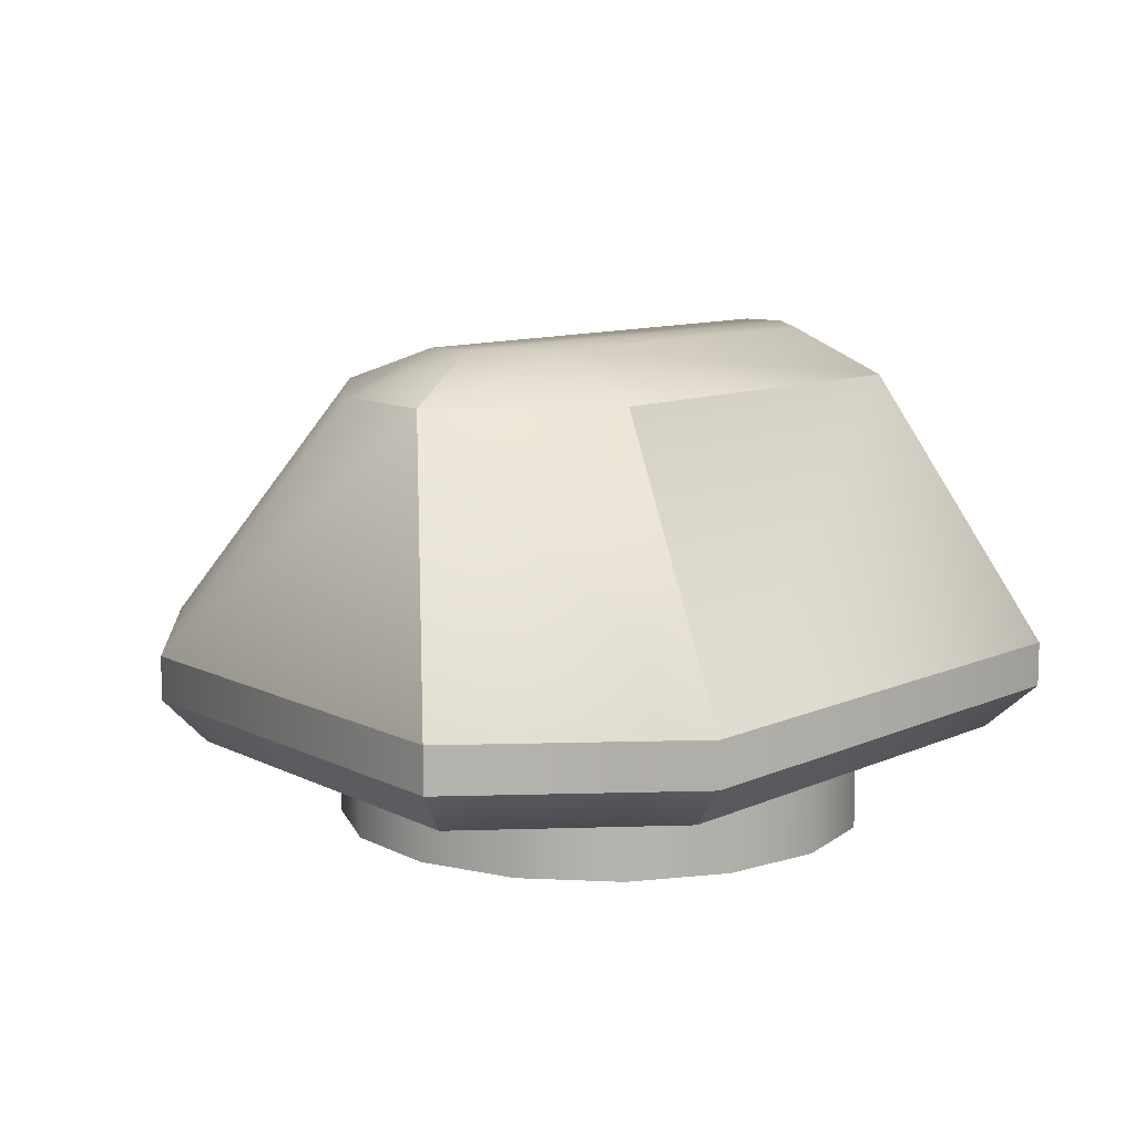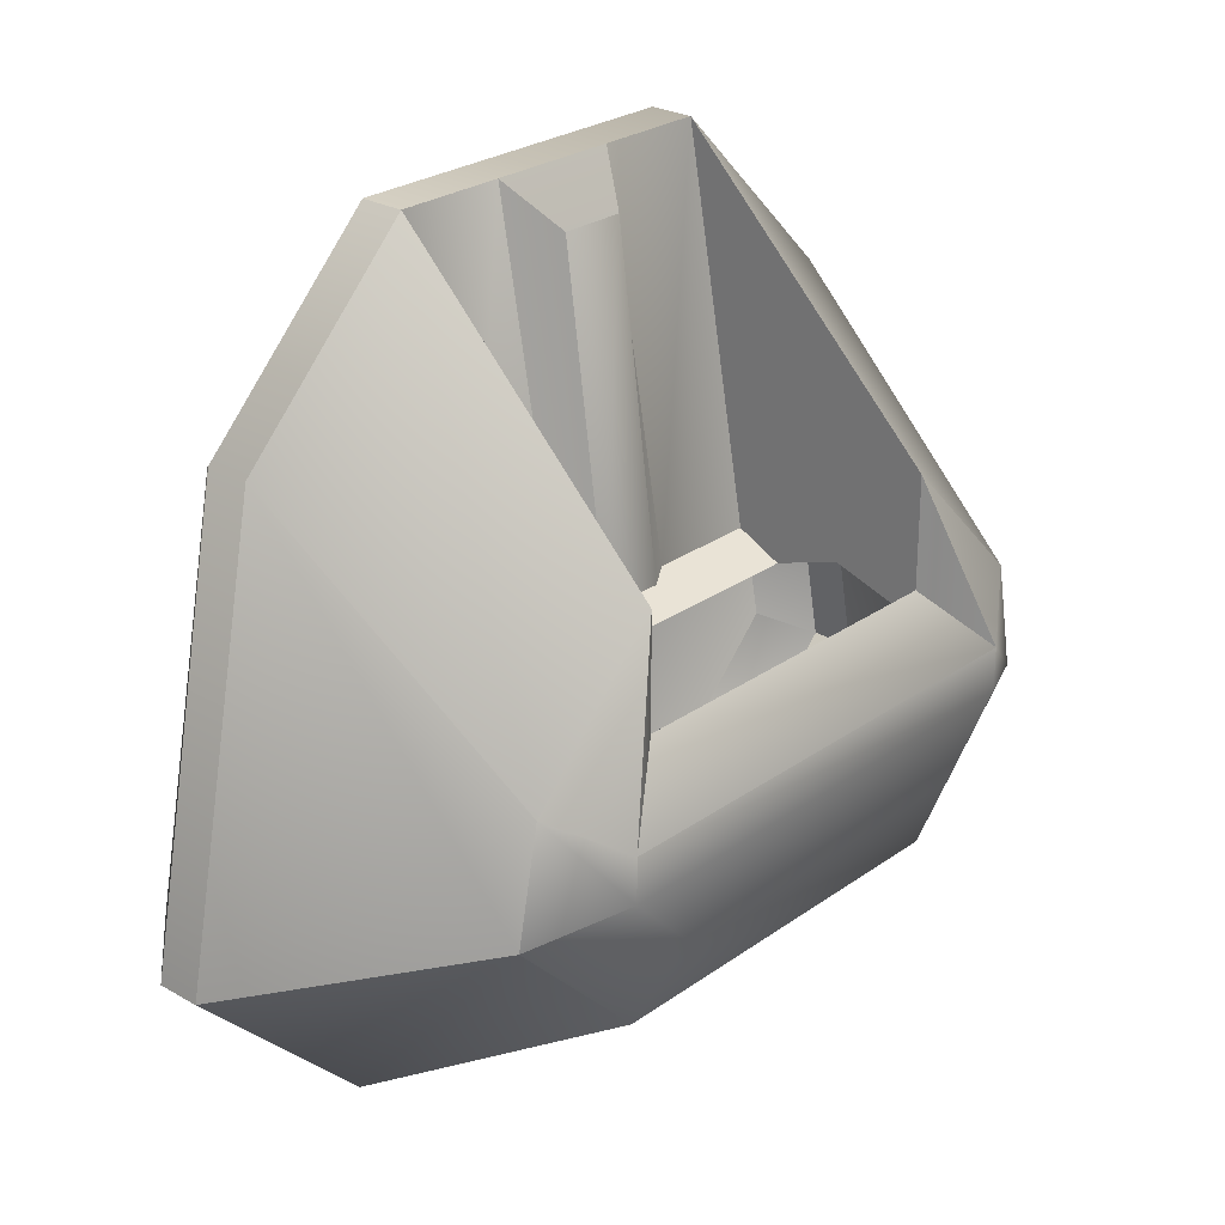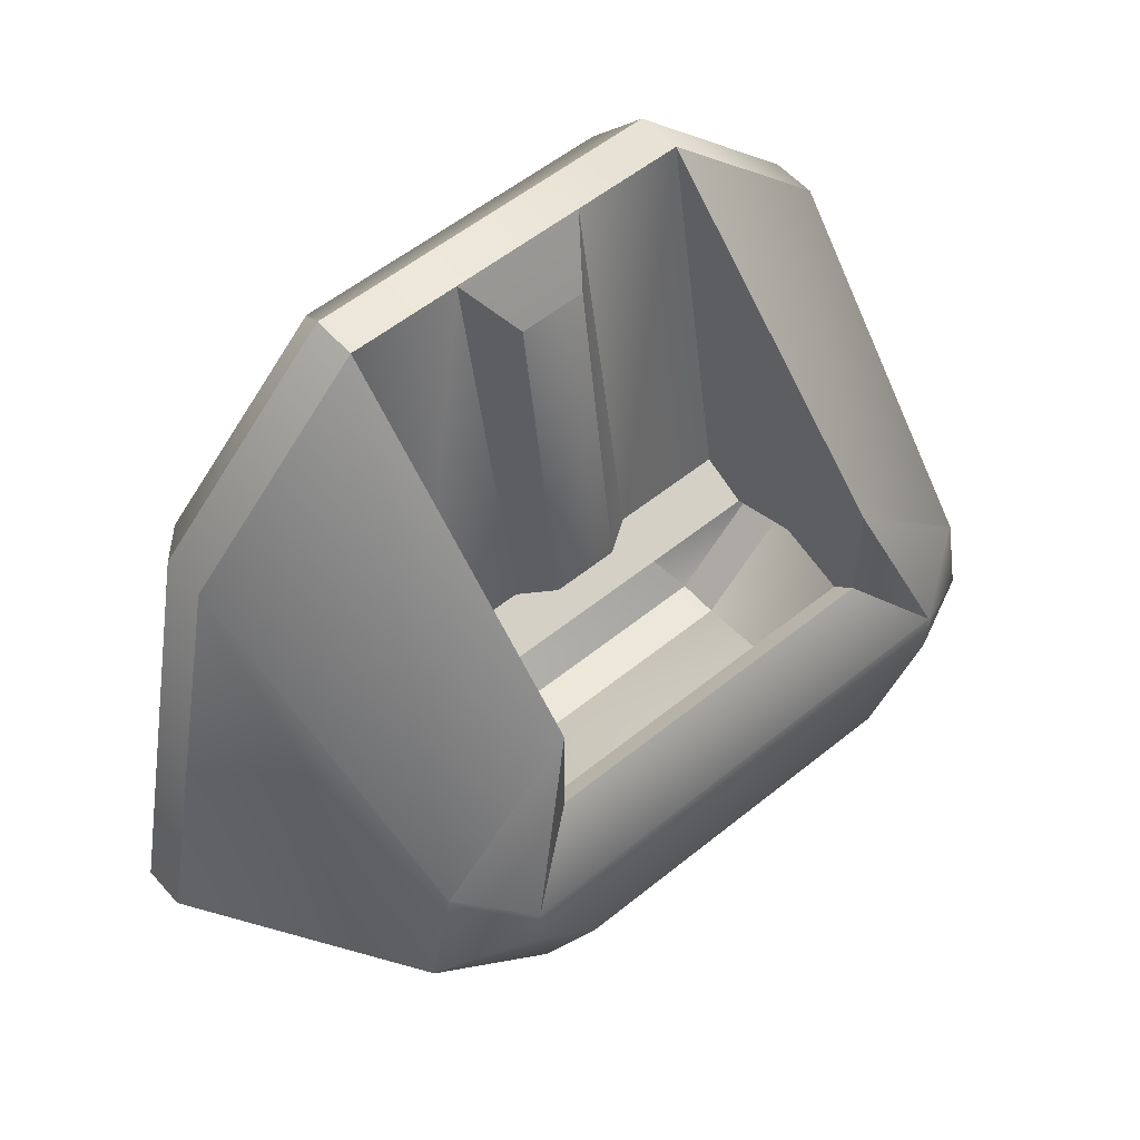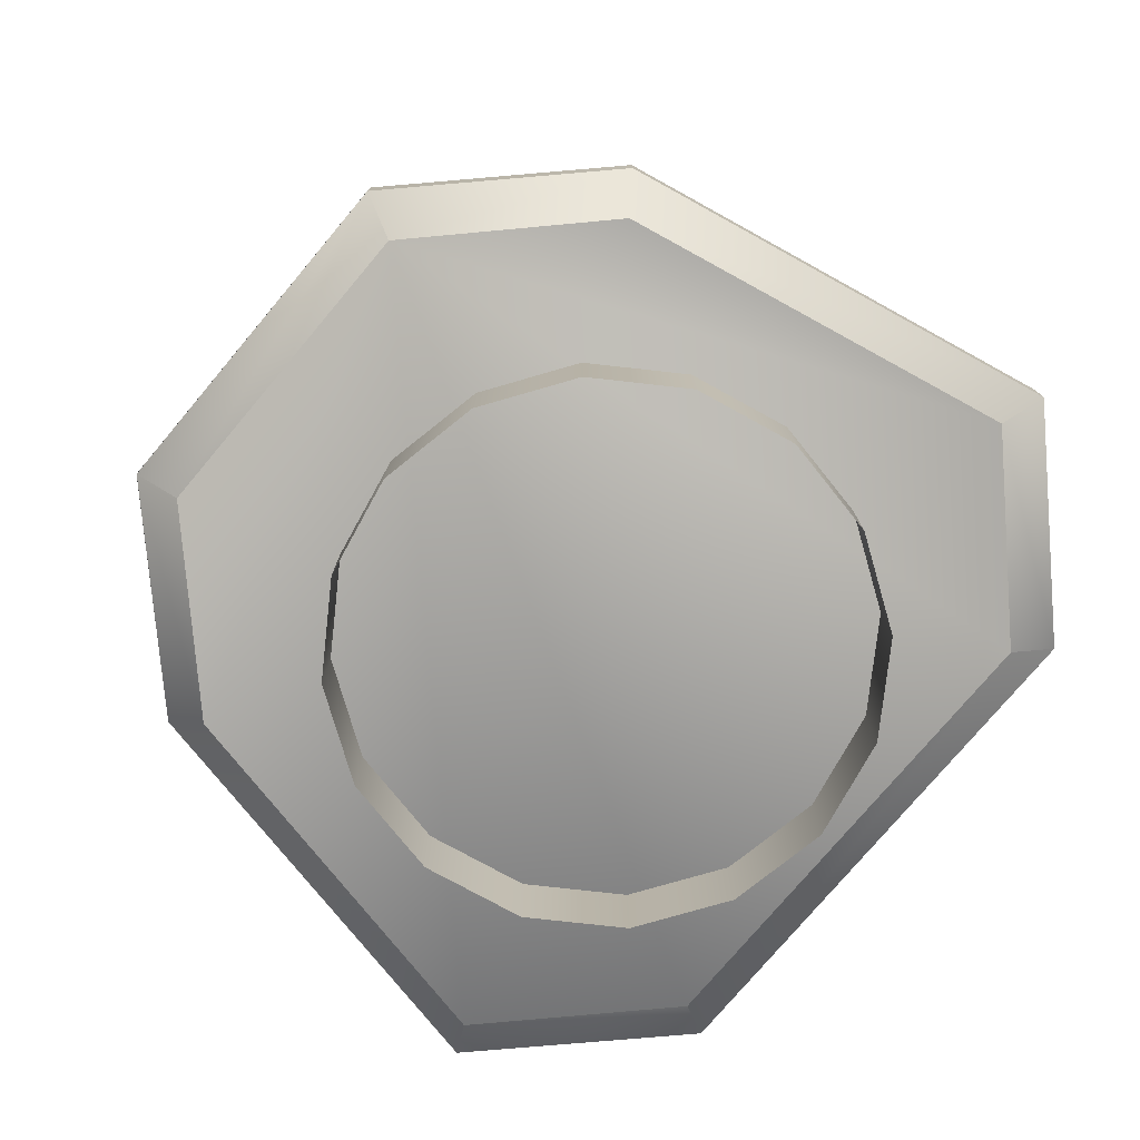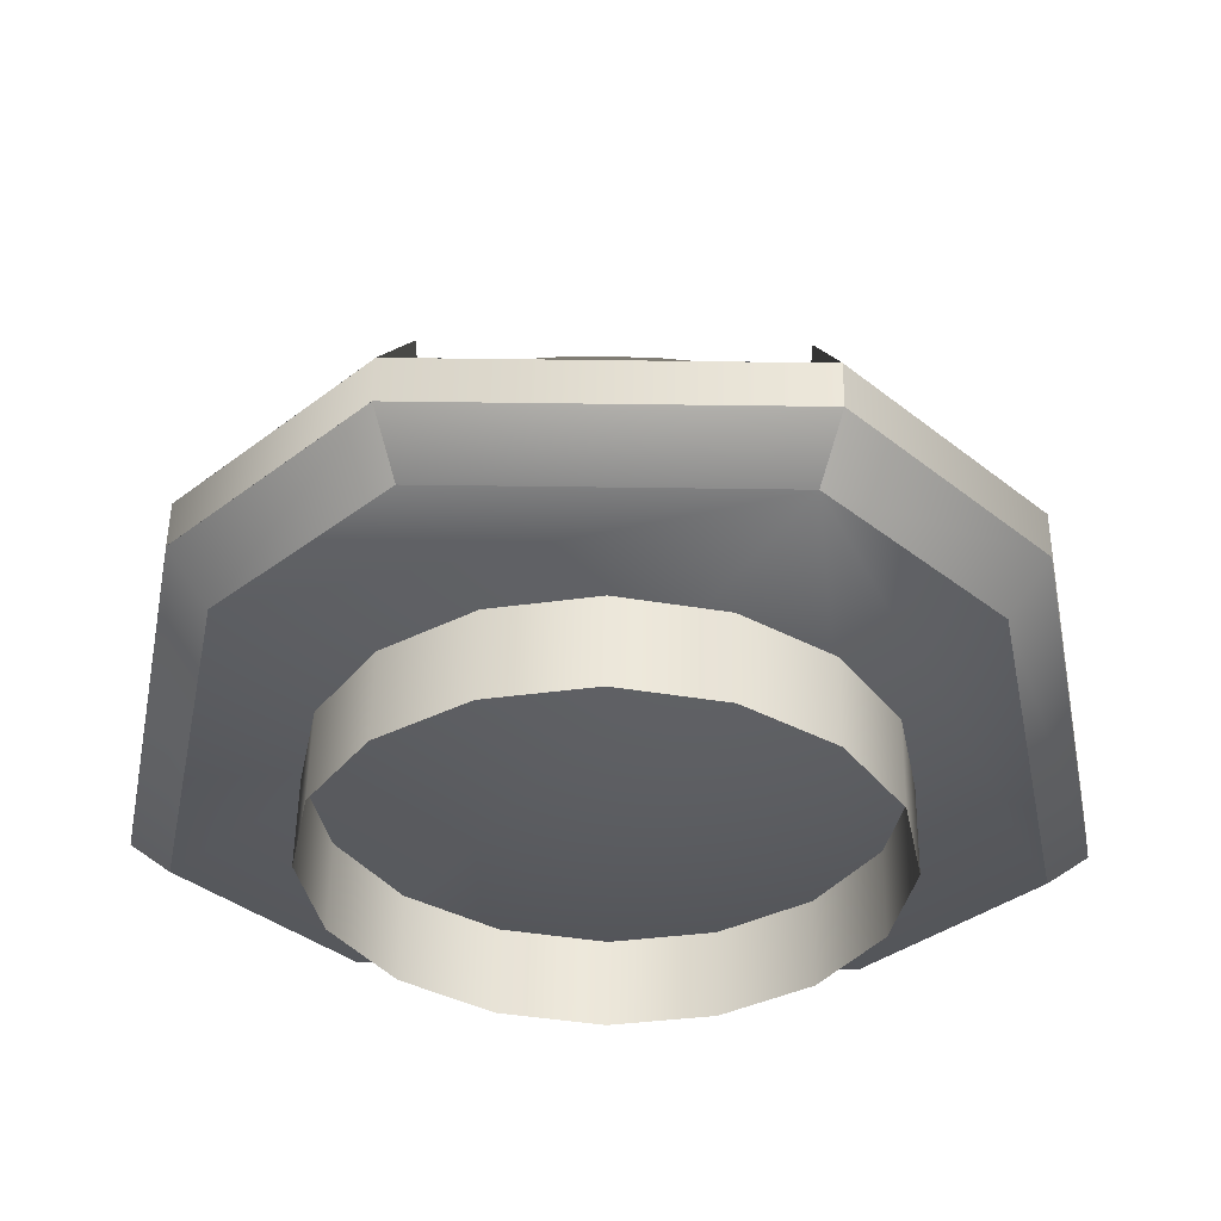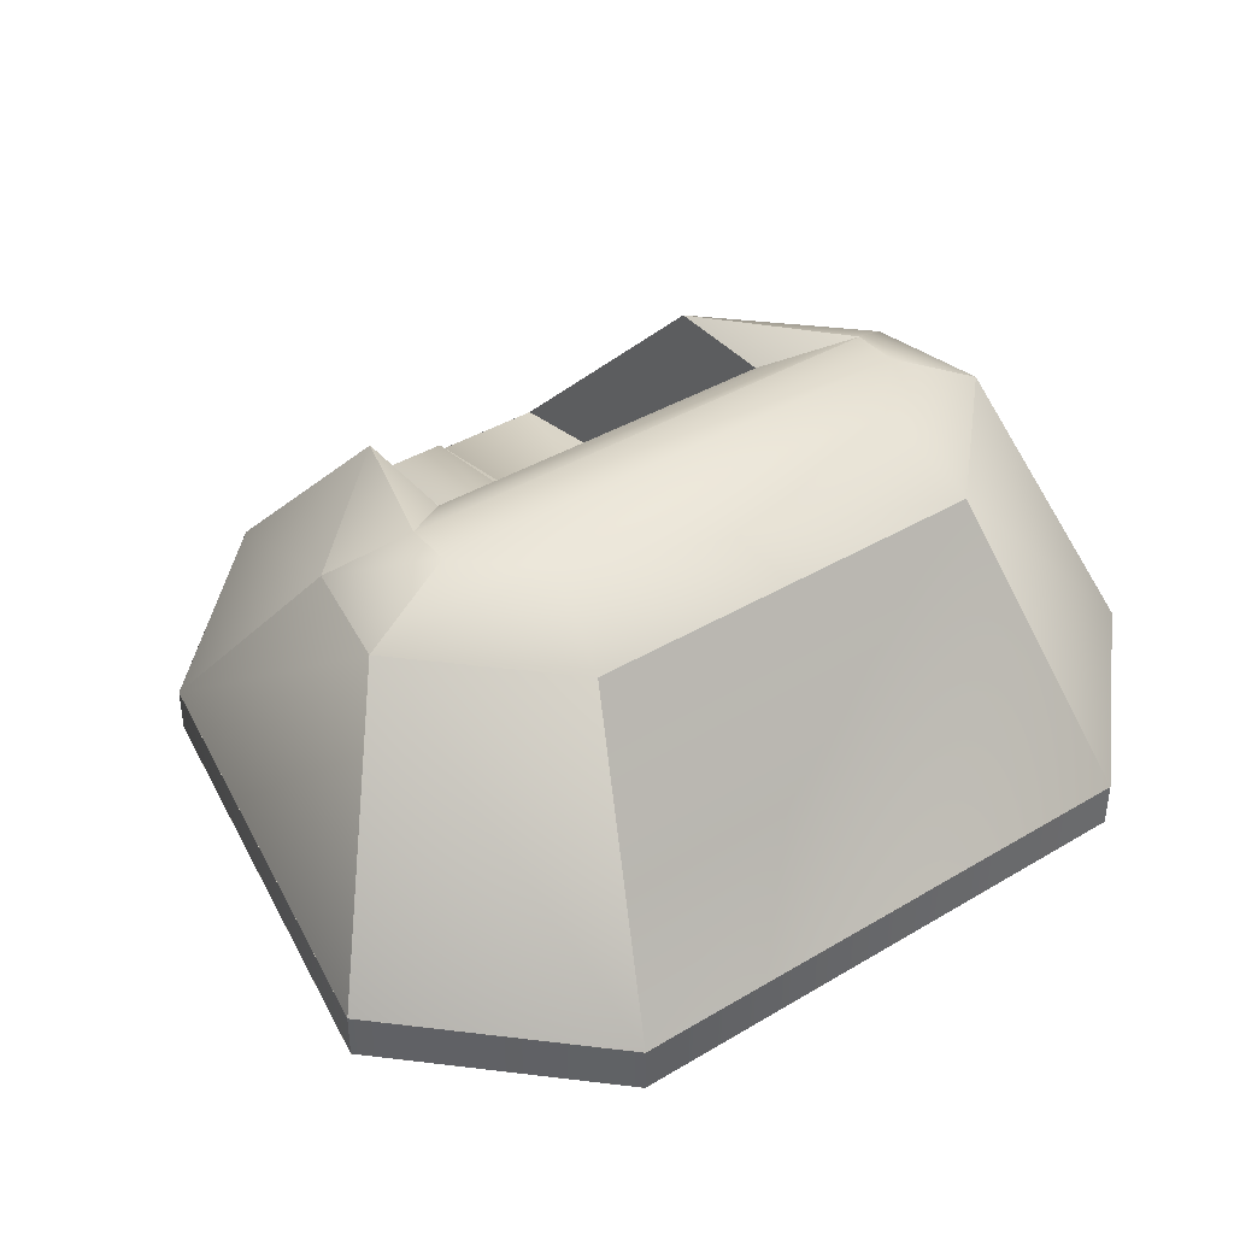
<metadata>
{"format":"obj","ext":"obj","renderer":"f3d","projection":"perspective","resolution":1024,"background":"white","views":[{"elev":10.0,"azim":130.7,"up":"+Y"},{"elev":26.1,"azim":131.8,"up":"+Z"},{"elev":55.0,"azim":139.4,"up":"+Z"},{"elev":-76.8,"azim":49.9,"up":"+Y"},{"elev":52.5,"azim":0.9,"up":"+Z"},{"elev":39.9,"azim":143.5,"up":"+Y"}]}
</metadata>
<code>
g g0
v -0.0002503 0 -2.25
v -0.8613 0 -2.078
v -1.591 0 -1.591
v -2.079 0 -0.8607
v -2.25 0 0.00035
v -2.079 0 0.8614
v -1.591 0 1.591
v -0.8613 0 2.079
v -0.0002495 0 2.25
v 0.8608 0 2.079
v 1.591 0 1.591
v 2.078 0 0.8614
v 2.25 0 0.00035
v 2.078 0 -0.8607
v 1.591 0 -1.591
v 0.8608 0 -2.078
v -0.0002503 0.75 -2.25
v -0.8613 0.75 -2.078
v -1.591 0.75 -1.591
v -2.079 0.75 -0.8607
v -2.25 0.75 0.00035
v -2.079 0.75 0.8614
v -1.591 0.75 1.591
v -0.8613 0.75 2.079
v -0.0002495 0.75 2.25
v 0.8608 0.75 2.079
v 1.591 0.75 1.591
v 2.078 0.75 0.8614
v 2.25 0.75 0.00035
v 2.078 0.75 -0.8607
v 1.591 0.75 -1.591
v 0.8608 0.75 -2.078
v -0.5627 1.5 3.75
v 0.5623 1.5 3.75
v 0.281 1.875 3.375
v -0.2815 1.875 3.375
v -2.063 4.125 0.00035
v -2.063 4.125 -0.3746
v 2.062 4.125 -0.3746
v 2.062 4.125 0.00035
v -1.5 3.75 0.5629
v 1.5 3.75 0.5628
v 2.812 3.75 -0.5622
v 1.687 3.75 -1.687
v 1.5 4.125 -0.9372
v 2.625 3.75 0.3754
v 1.5 3.75 1.5
v -1.5 4.125 -0.9372
v -1.688 3.75 -1.687
v -2.813 3.75 -0.5622
v -2.625 3.75 0.3754
v -1.5 2.062 0.5629
v 1.5 2.062 0.5628
v 1.5 2.438 0.3754
v -1.5 2.438 0.3754
v 0.5623 2.062 0.5629
v -0.5627 2.062 0.5629
v -1.5 1.5 3.75
v 1.5 1.5 3.75
v 0.281 2.25 0.5629
v -0.2815 2.25 0.5629
v 3 1.501 2.25
v 3.75 1.501 -1.5
v 2.25 1.501 -3
v -2.25 1.501 -3
v -3.75 1.501 -1.5
v -3 1.501 2.25
v -1.5 1.501 3.75
v 1.5 1.501 3.75
v 1.5 1.125 3.75
v -1.5 1.125 3.75
v -3 1.125 2.25
v -3.75 1.125 -1.5
v -2.25 1.125 -3
v 2.25 1.125 -3
v 3.75 1.125 -1.5
v 3 1.125 2.25
v 3 1.126 2.25
v 3.75 1.126 -1.5
v 2.25 1.126 -3
v -2.25 1.126 -3
v -3.75 1.126 -1.5
v -3 1.126 2.25
v -1.5 1.126 3.75
v 1.5 1.126 3.75
v -1.5 3.75 1.5
v 1.5 3.562 0.3754
v -1.5 3.562 0.3754
v 3 1.5 2.25
v 3.75 1.5 -1.5
v 2.25 1.5 -3
v -1.5 3 0.5629
v -3.75 1.5 -1.5
v -2.25 1.5 -3
v -3 1.5 2.25
v 1.5 3 0.5628
v 1.688 3.751 -1.687
v -1.687 3.751 -1.687
v 1.351 0.7512 3.374
v -1.349 0.7512 3.374
v -2.699 0.7512 2.041
v -3.374 0.7512 -1.293
v -2.024 0.7512 -2.626
v 2.026 0.7512 -2.626
v 3.376 0.7512 -1.293
v 2.701 0.7512 2.041
f 32 16 1 17
f 17 1 2 18
f 18 2 3 19
f 19 3 4 20
f 20 4 5 21
f 21 5 6 22
f 22 6 7 23
f 23 7 8 24
f 24 8 9 25
f 25 9 10 26
f 26 10 11 27
f 27 11 12 28
f 28 12 13 29
f 29 13 14 30
f 30 14 15 31
f 31 15 16 32
f 33 34 35 36
f 40 39 38 37
f 42 40 37 41
f 43 44 45 39
f 46 43 39 40
f 47 40 42
f 46 40 47
f 45 44 49 48
f 38 48 49 50
f 37 38 50 51
f 52 53 54 55
f 34 59 53 56
f 56 60 35 34
f 33 36 61 57
f 57 52 58 33
f 60 61 36 35
f 52 55 58
f 59 54 53
f 62 69 70 77
f 63 62 77 76
f 64 63 76 75
f 65 64 75 74
f 66 65 74 73
f 67 66 73 72
f 68 67 72 71
f 69 68 71 70
f 86 41 37
f 86 37 51
f 88 87 42 41
f 59 89 46 47
f 89 90 43 46
f 43 90 91 44
f 58 55 92 86
f 49 94 93 50
f 51 50 93 95
f 86 51 95 58
f 92 88 41 86
f 47 42 87 96
f 47 96 54 59
f 98 97 91 94
f 39 45 48 38
f 85 84 100 99
f 84 83 101 100
f 83 82 102 101
f 82 81 103 102
f 81 80 104 103
f 80 79 105 104
f 79 78 106 105
f 78 85 99 106
f 99 100 101 102 103 104 105 106

</code>
